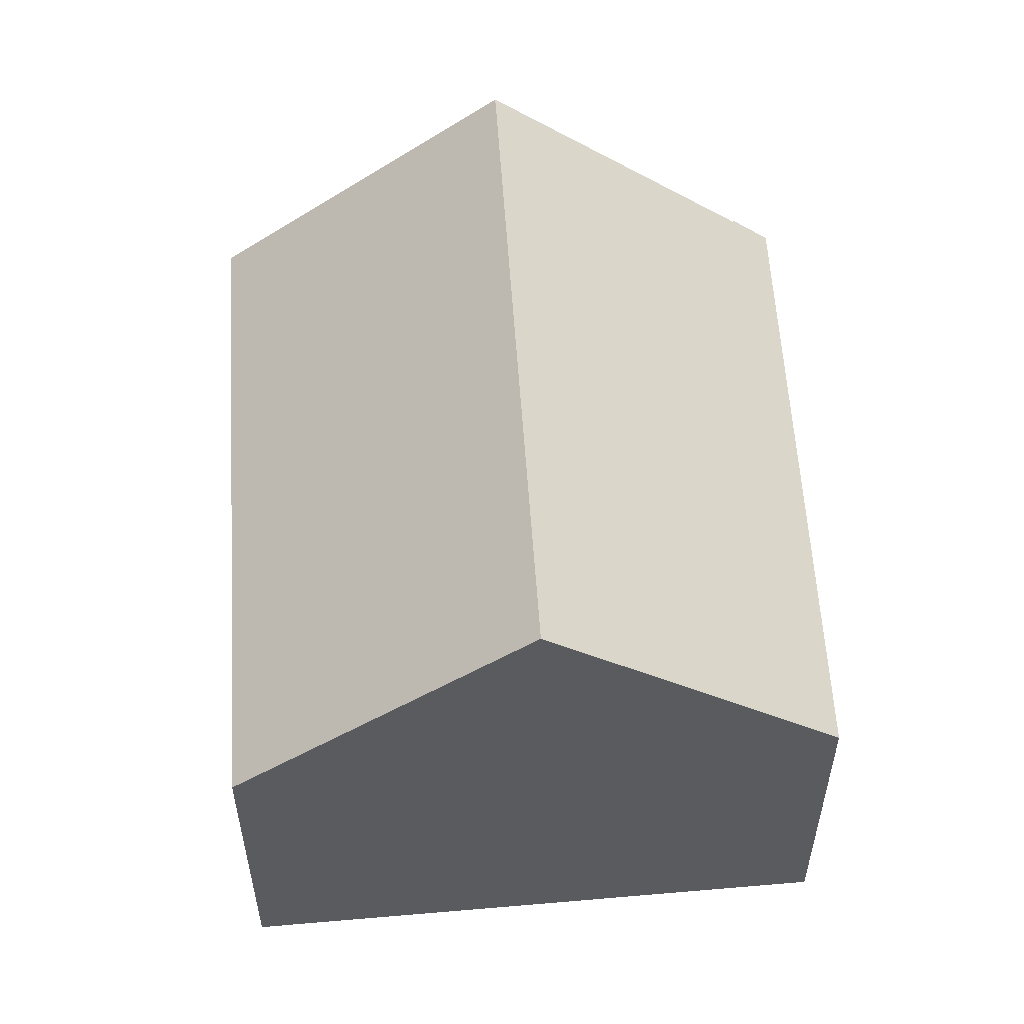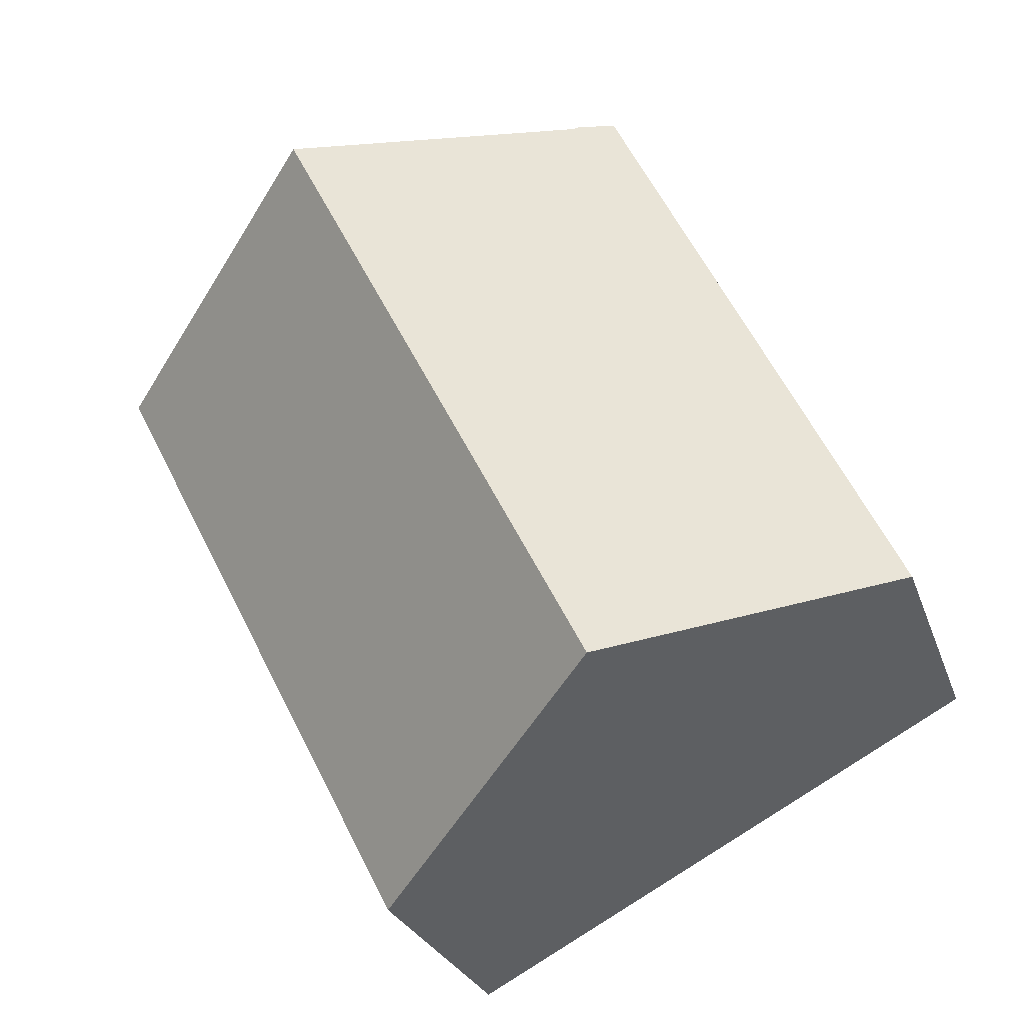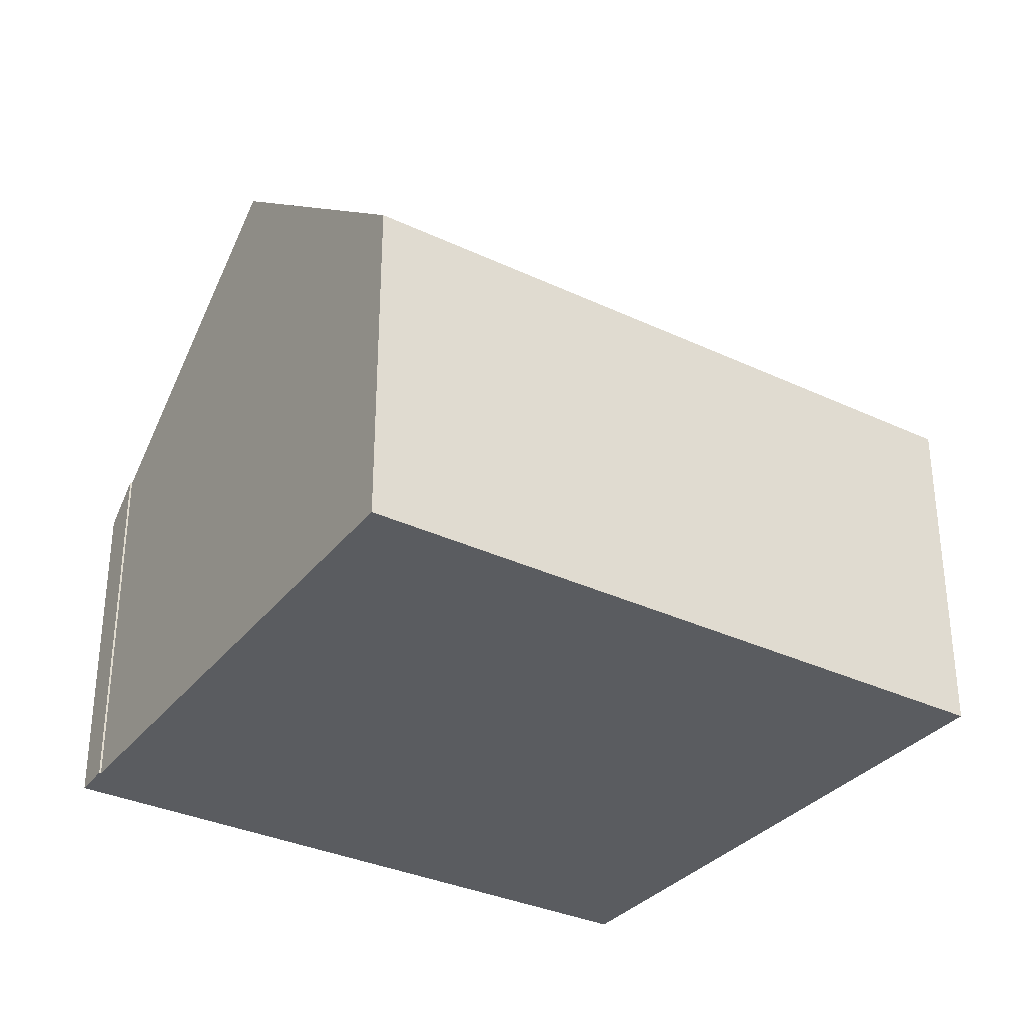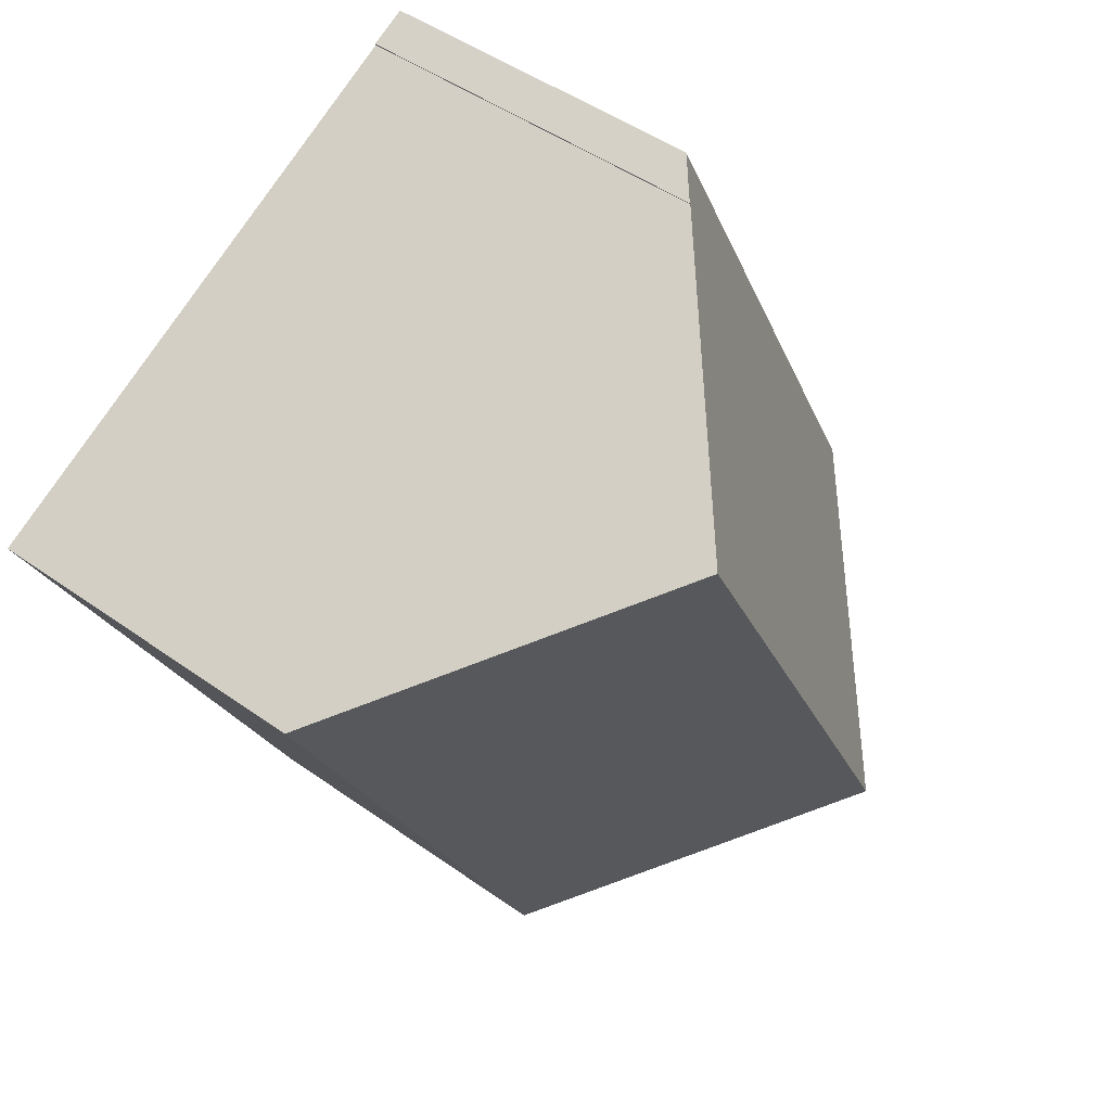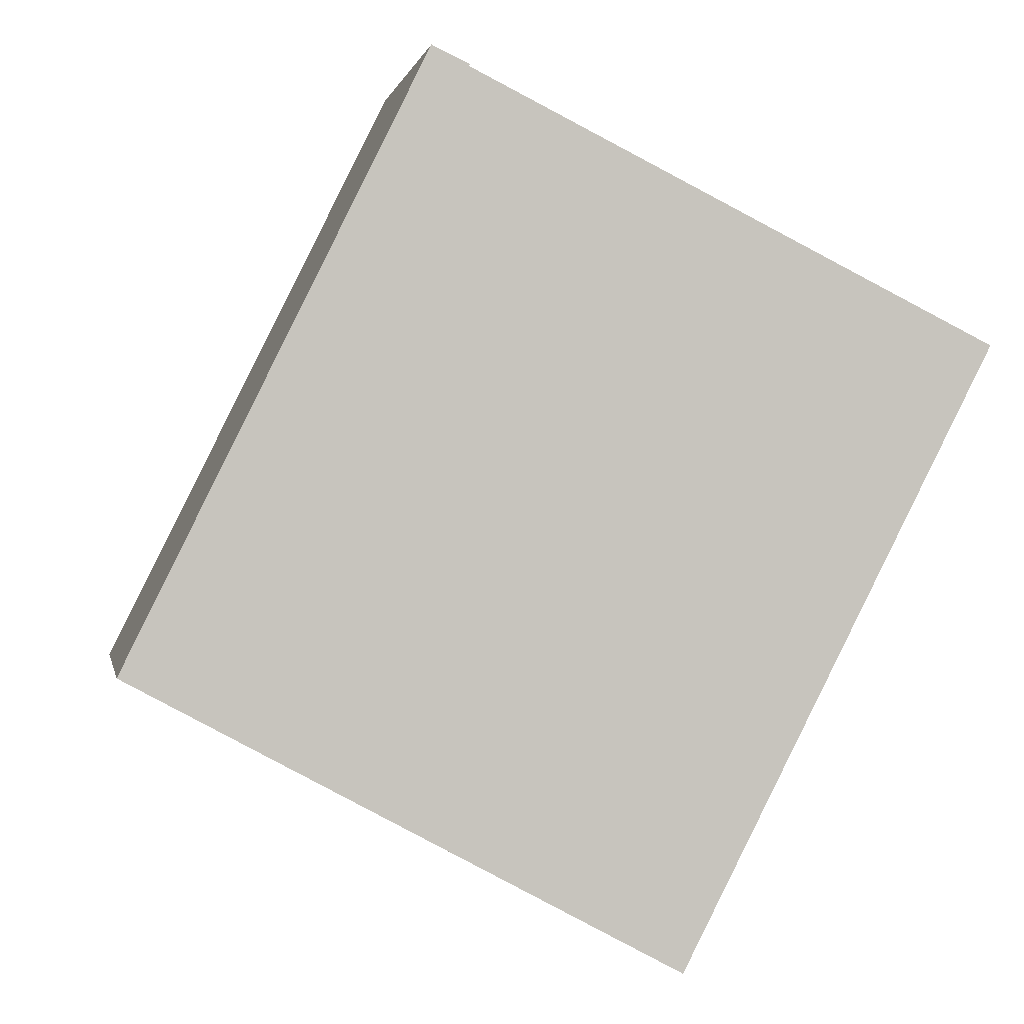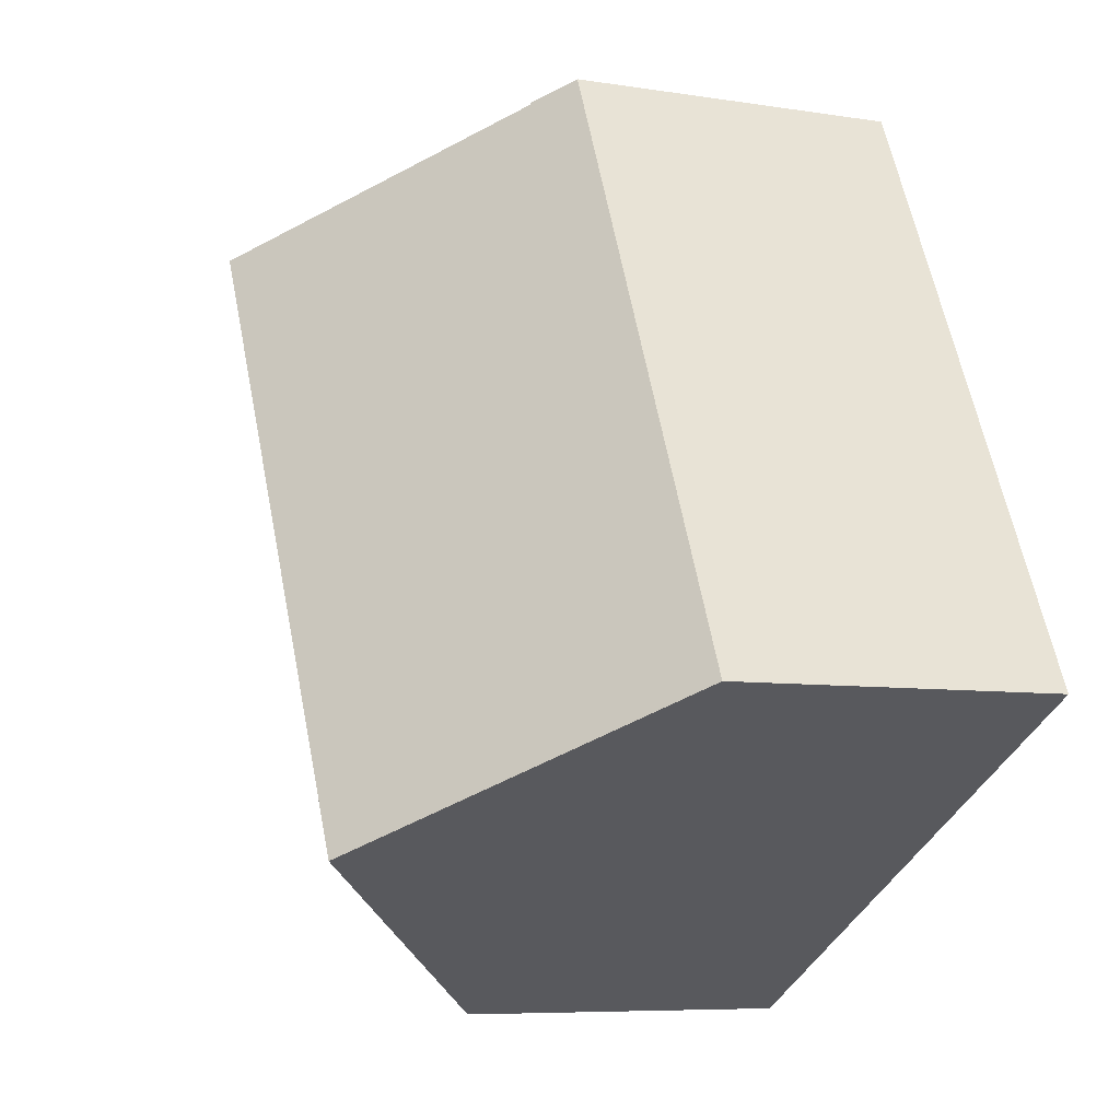
<metadata>
{"format":"obj","ext":"obj","renderer":"f3d","projection":"perspective","resolution":1024,"background":"white","views":[{"elev":56.5,"azim":-156.7,"up":"+Y"},{"elev":-25.6,"azim":-163.6,"up":"+Z"},{"elev":-33.8,"azim":84.4,"up":"+Y"},{"elev":47.1,"azim":129.0,"up":"+Z"},{"elev":0.4,"azim":-10.4,"up":"+Z"},{"elev":-7.1,"azim":-114.9,"up":"+Z"}]}
</metadata>
<code>
v  7.48 7.652 5.899
v  6.692 4.741 -3.628
v  3.492 7.652 -1.893
v  7.009 4.453 -3.8
v  11.01 4.453 4.01
v  7.998 7.189 5.641
v  11.06 4.453 4.119
v  4.302 4.804 7.508
v  4.29 4.804 7.484
v  3.823 4.381 7.732
v  0 4.477 2.741e-16
v  0 0 0
v  3.823 -4.734e-16 7.732
v  4.302 -4.597e-16 7.508
v  4.29 -4.583e-16 7.484
v  7.48 -3.612e-16 5.899
v  7.998 -3.454e-16 5.641
v  11.06 -2.522e-16 4.119
v  7.009 2.327e-16 -3.8
v  11.01 -2.455e-16 4.01
v  6.692 2.222e-16 -3.628
v  3.492 1.159e-16 -1.893
g defaultobject
f 1 2 3
f 2 1 4
f 4 1 5
f 5 1 6
f 5 6 7
f 8 9 10
f 10 3 11
f 3 10 9
f 3 9 1
f 12 10 11
f 10 12 13
f 10 14 8
f 14 10 13
f 15 1 9
f 1 15 6
f 6 15 7
f 7 15 16
f 7 16 17
f 7 17 18
f 14 9 8
f 9 14 15
f 18 5 7
f 5 18 4
f 4 18 19
f 19 18 20
f 19 2 4
f 2 19 3
f 3 19 11
f 11 19 21
f 11 21 22
f 11 22 12
f 17 20 18
f 20 17 19
f 19 17 21
f 21 17 22
f 22 17 16
f 22 16 15
f 22 15 12
f 12 15 14
f 12 14 13

</code>
